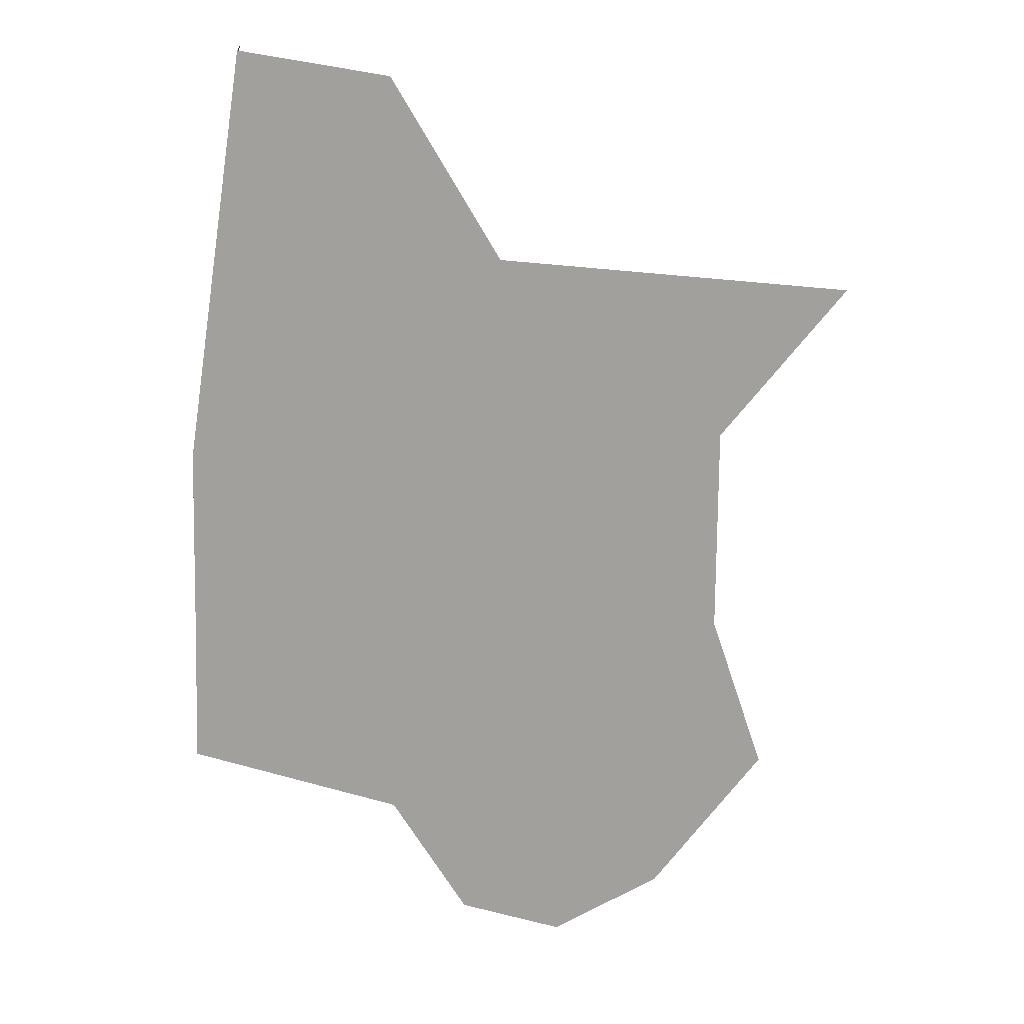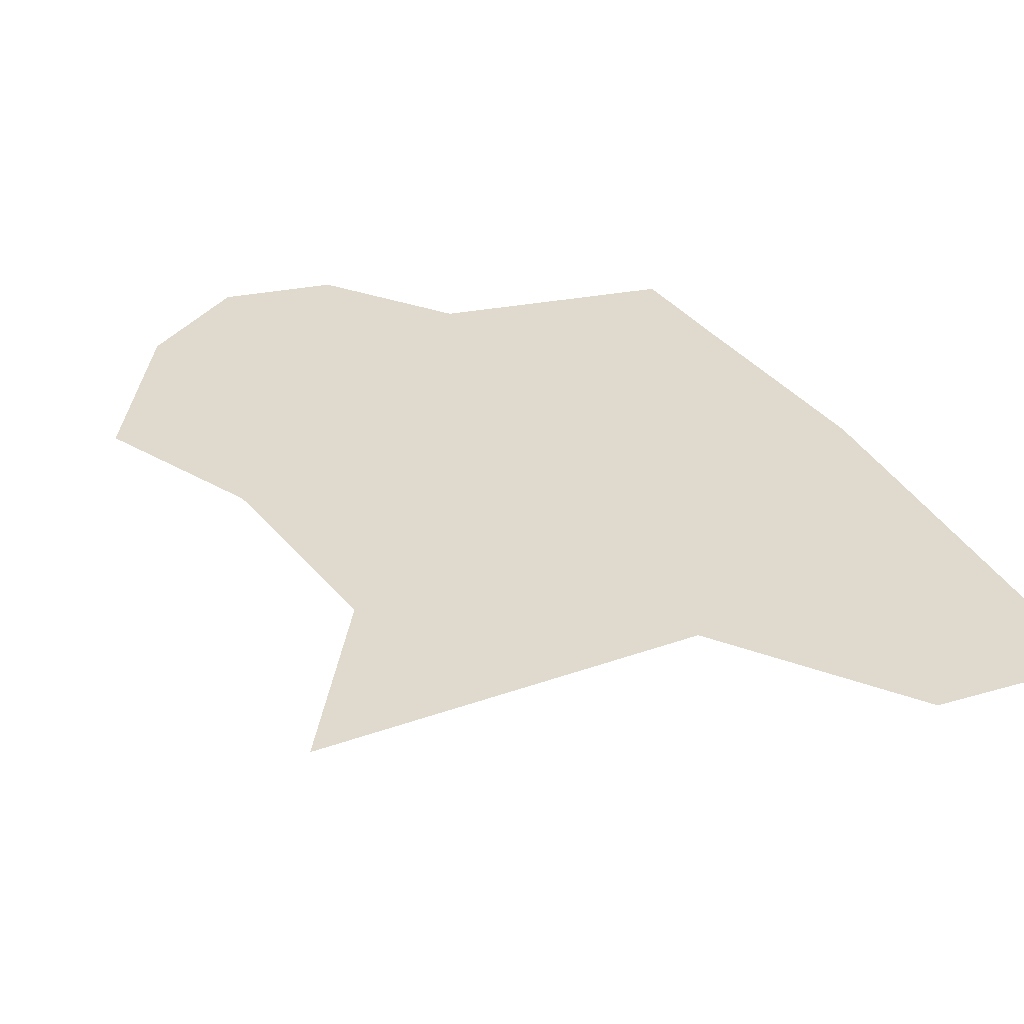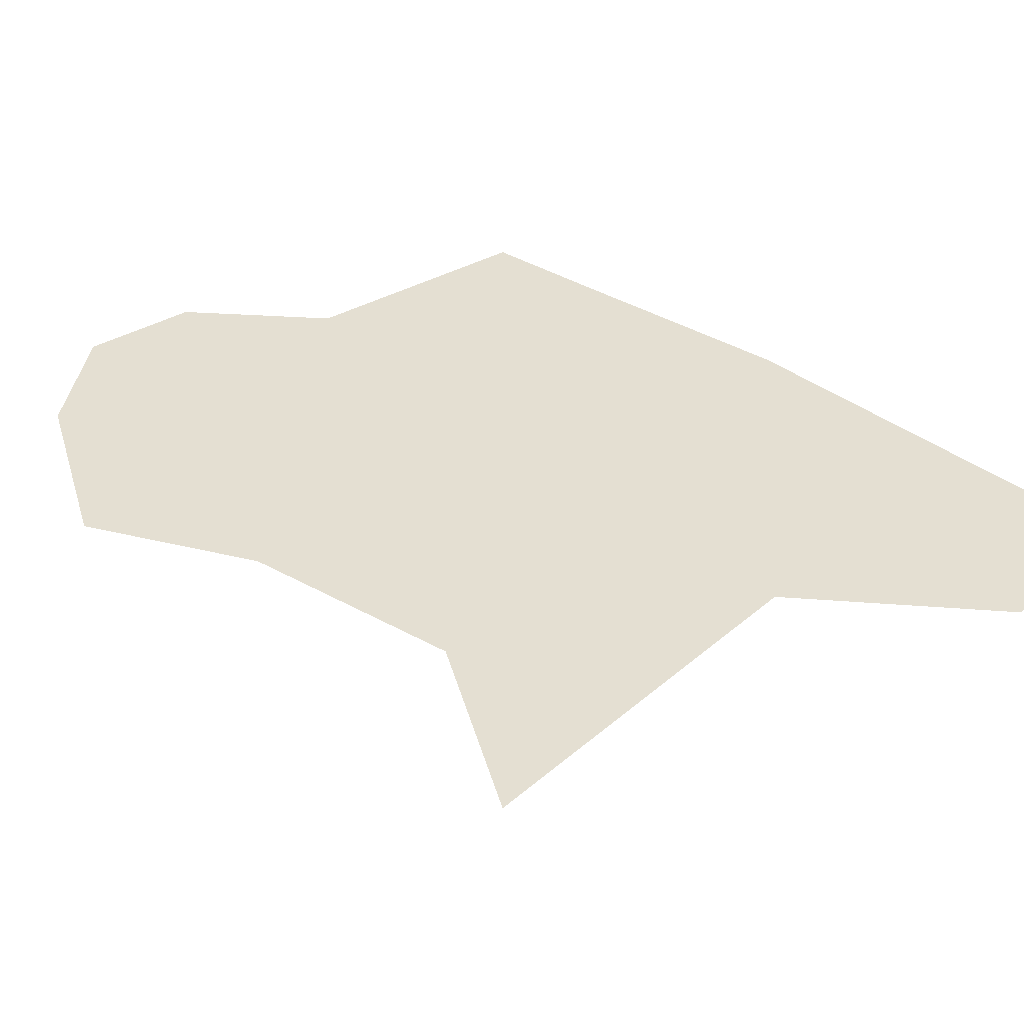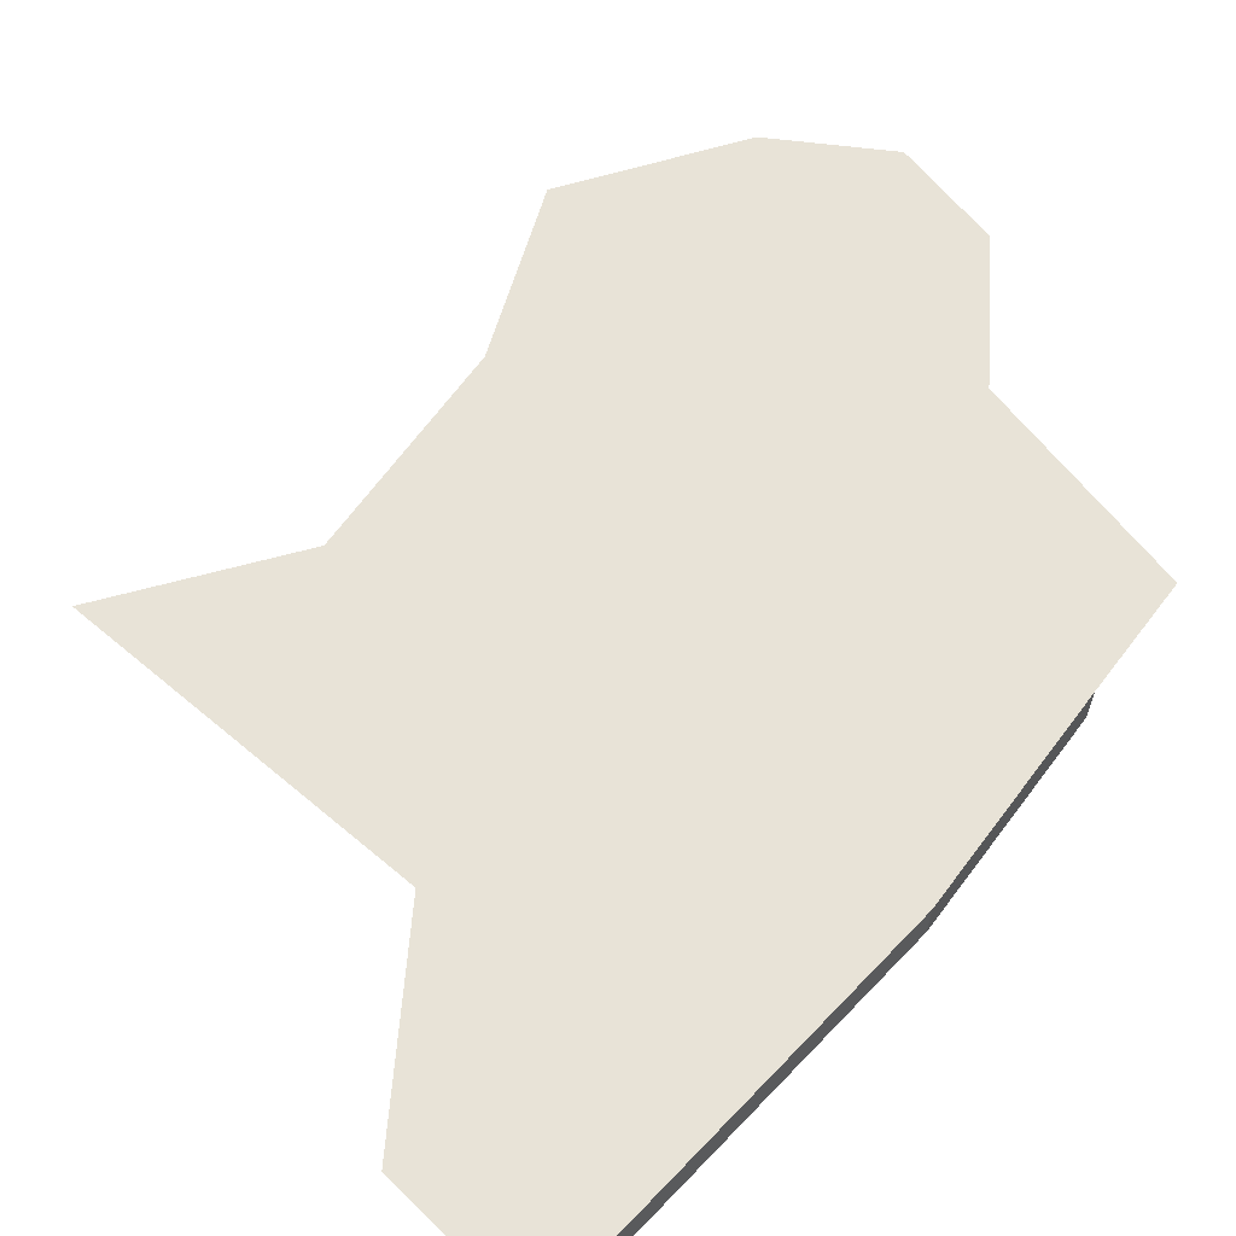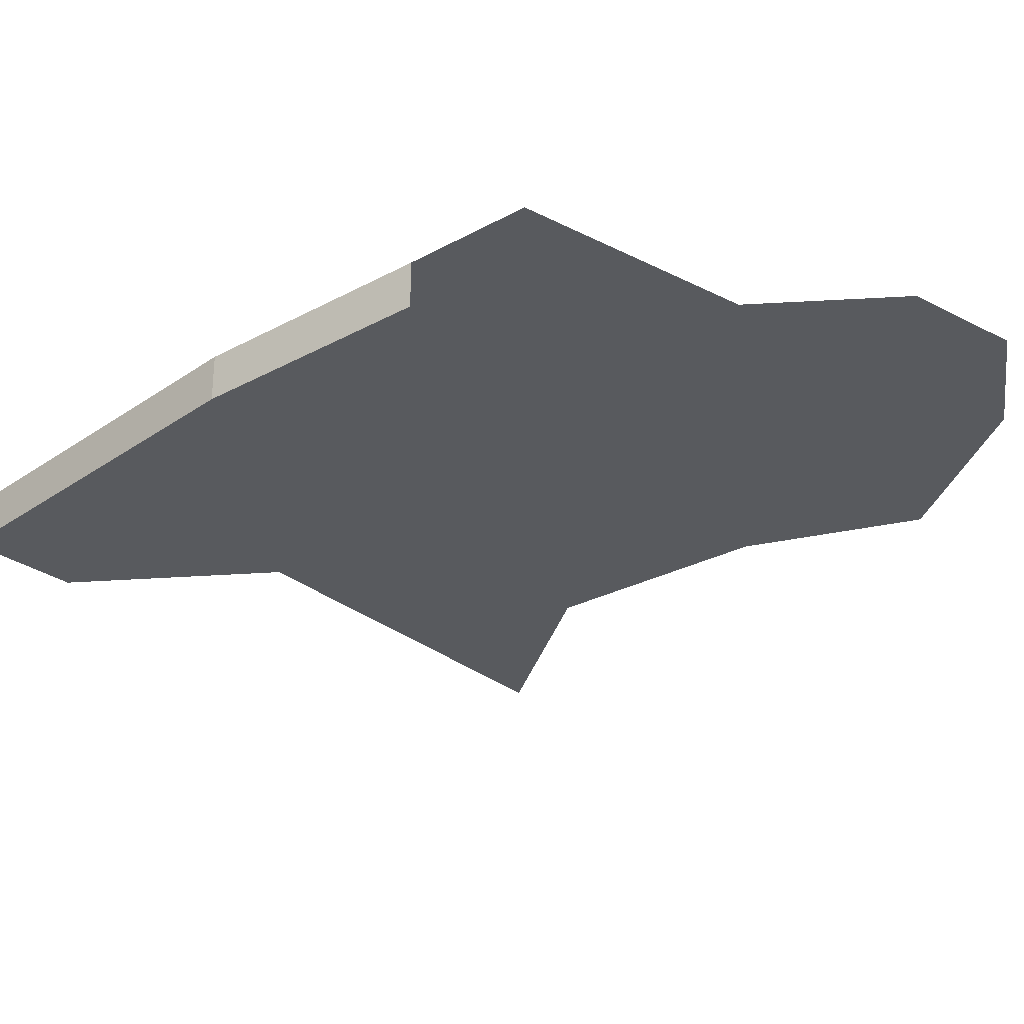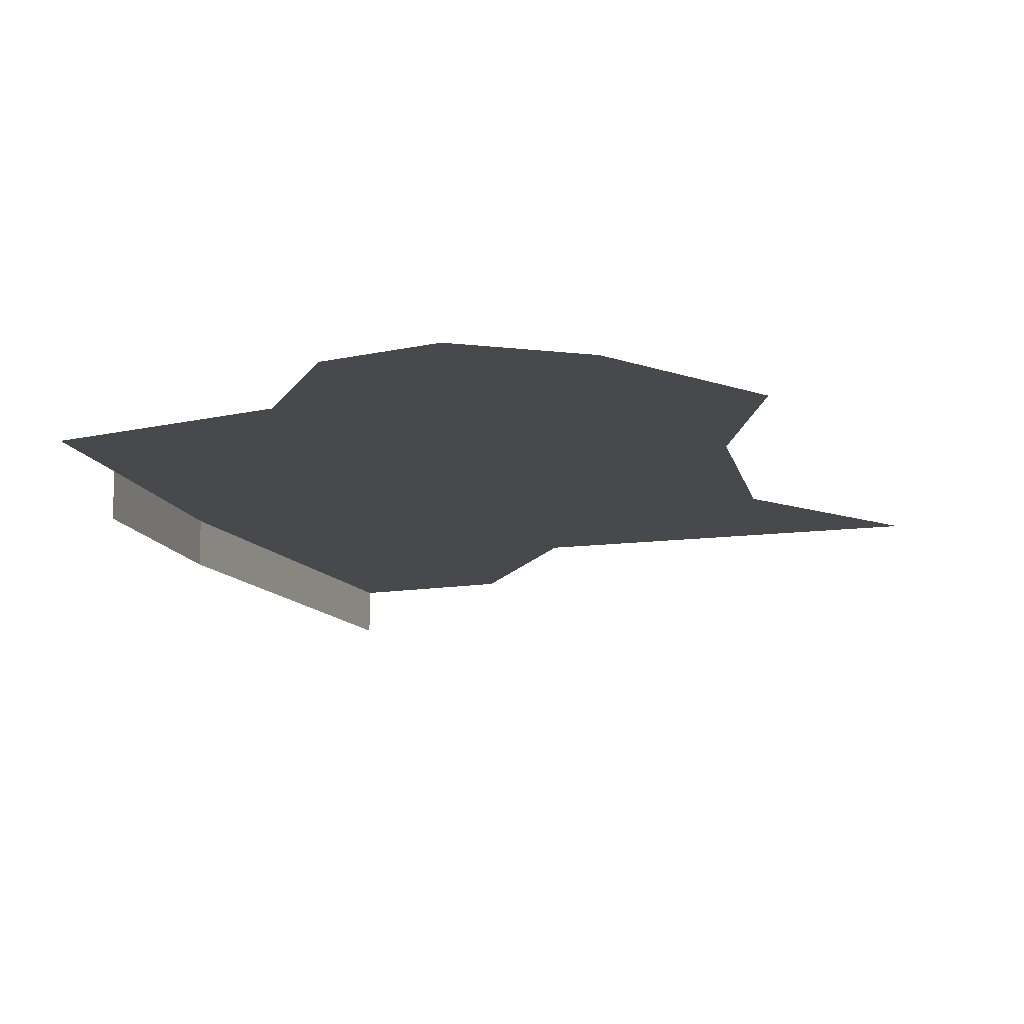
<metadata>
{"format":"obj","ext":"obj","renderer":"f3d","projection":"perspective","resolution":1024,"background":"white","views":[{"elev":18.8,"azim":176.7,"up":"+Z"},{"elev":32.9,"azim":-32.3,"up":"+Y"},{"elev":37.1,"azim":-53.9,"up":"+Y"},{"elev":62.3,"azim":34.9,"up":"+Y"},{"elev":-30.9,"azim":126.1,"up":"+Y"},{"elev":-12.4,"azim":-168.1,"up":"+Y"}]}
</metadata>
<code>
o province_038
v -6.827 0.006502 -3.017
v -6.824 0.006502 -3.071
v -6.921 0.006502 -3.101
v -6.956 0.006502 -3.159
v -7.003 0.006502 -3.173
v -6.858 0.006502 -2.728
v -6.83 0.006502 -2.917
v -7.138 0.006502 -2.841
v -7.08 0.006502 -2.911
v -7.08 0.006502 -3.007
v -7.105 0.006502 -3.081
v -7.053 0.006502 -3.147
v -6.975 0.006502 -2.824
v -6.926 0.006502 -2.74
v -6.827 -0.0135 -3.017
v -6.858 -0.0135 -2.728
v -6.83 -0.0135 -2.917
f 1 3 10
f 6 17 7
f 7 15 1
f 9 8 13
f 13 14 6
f 6 7 13
f 7 1 10
f 13 7 9
f 1 2 3
f 3 4 12
f 4 5 12
f 12 11 10
f 10 9 7
f 12 10 3
f 6 16 17
f 7 17 15

</code>
